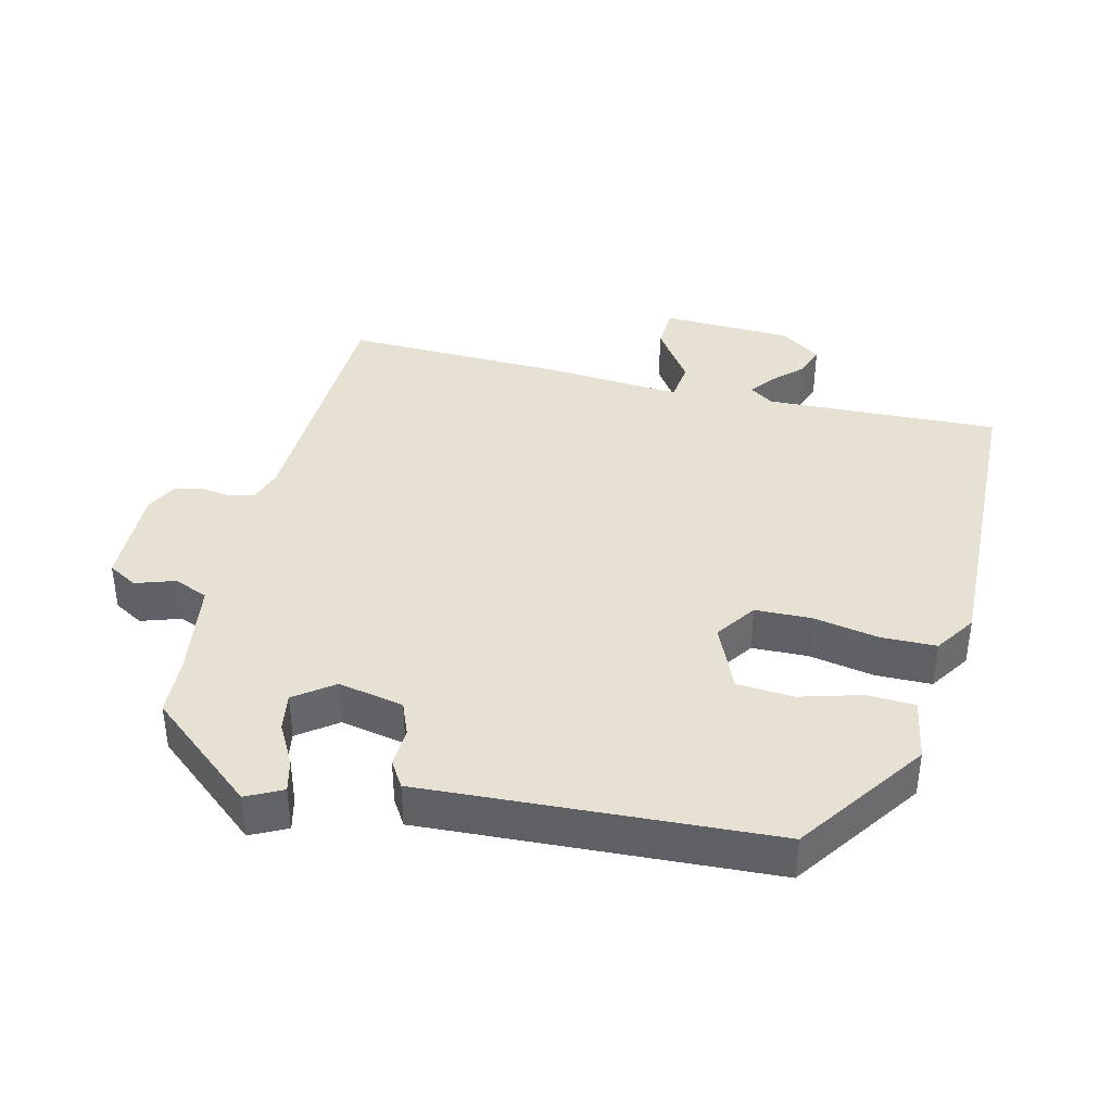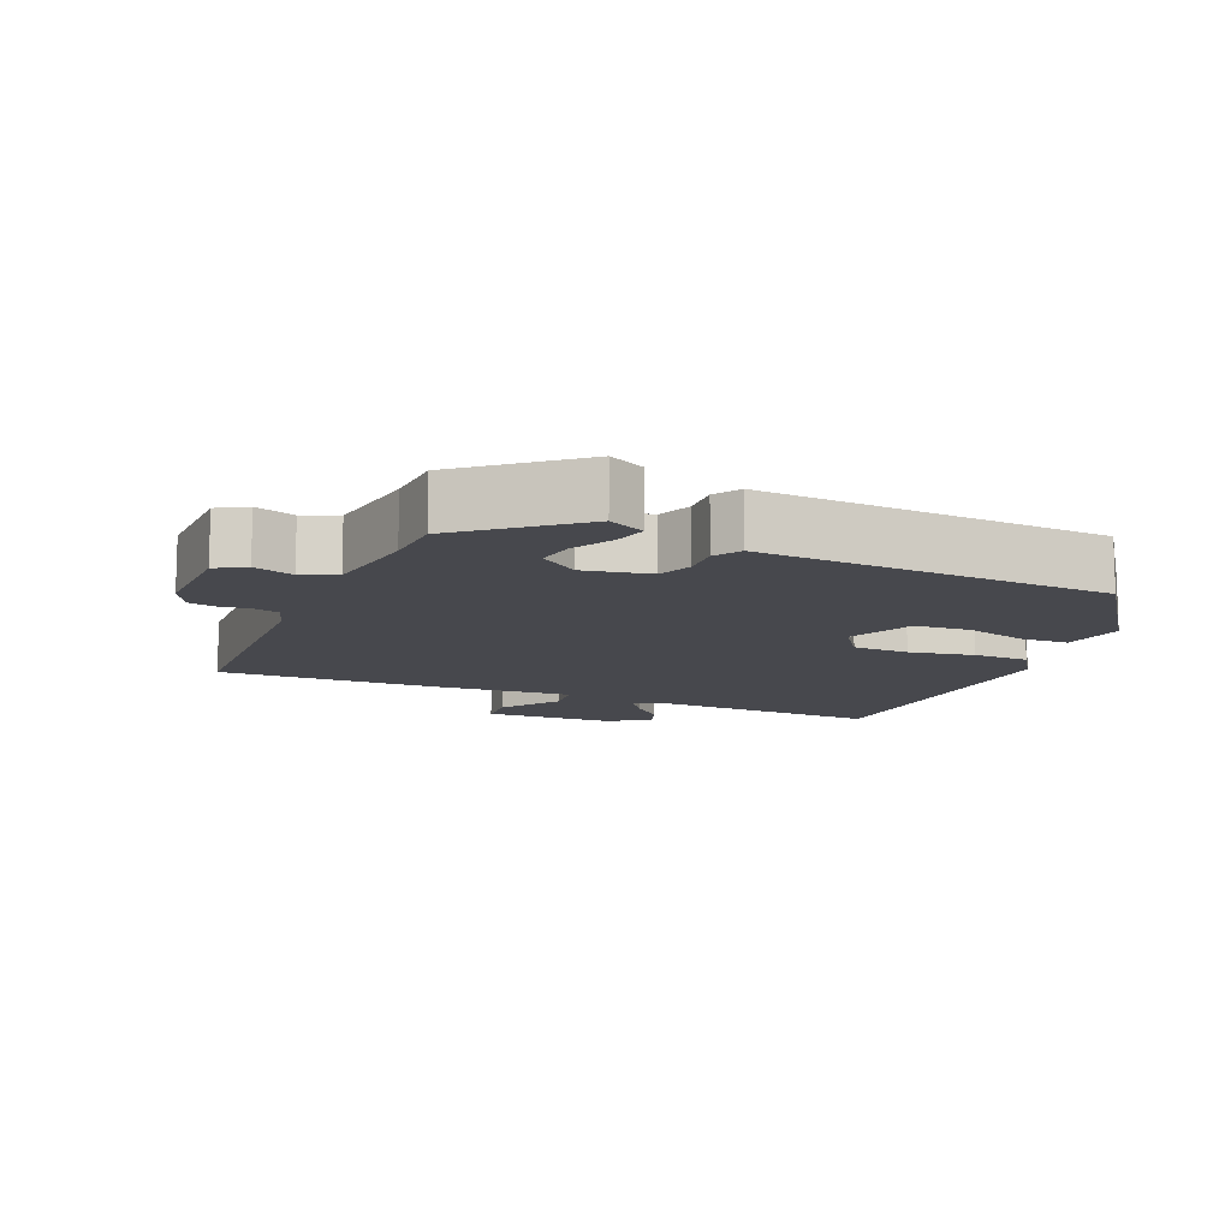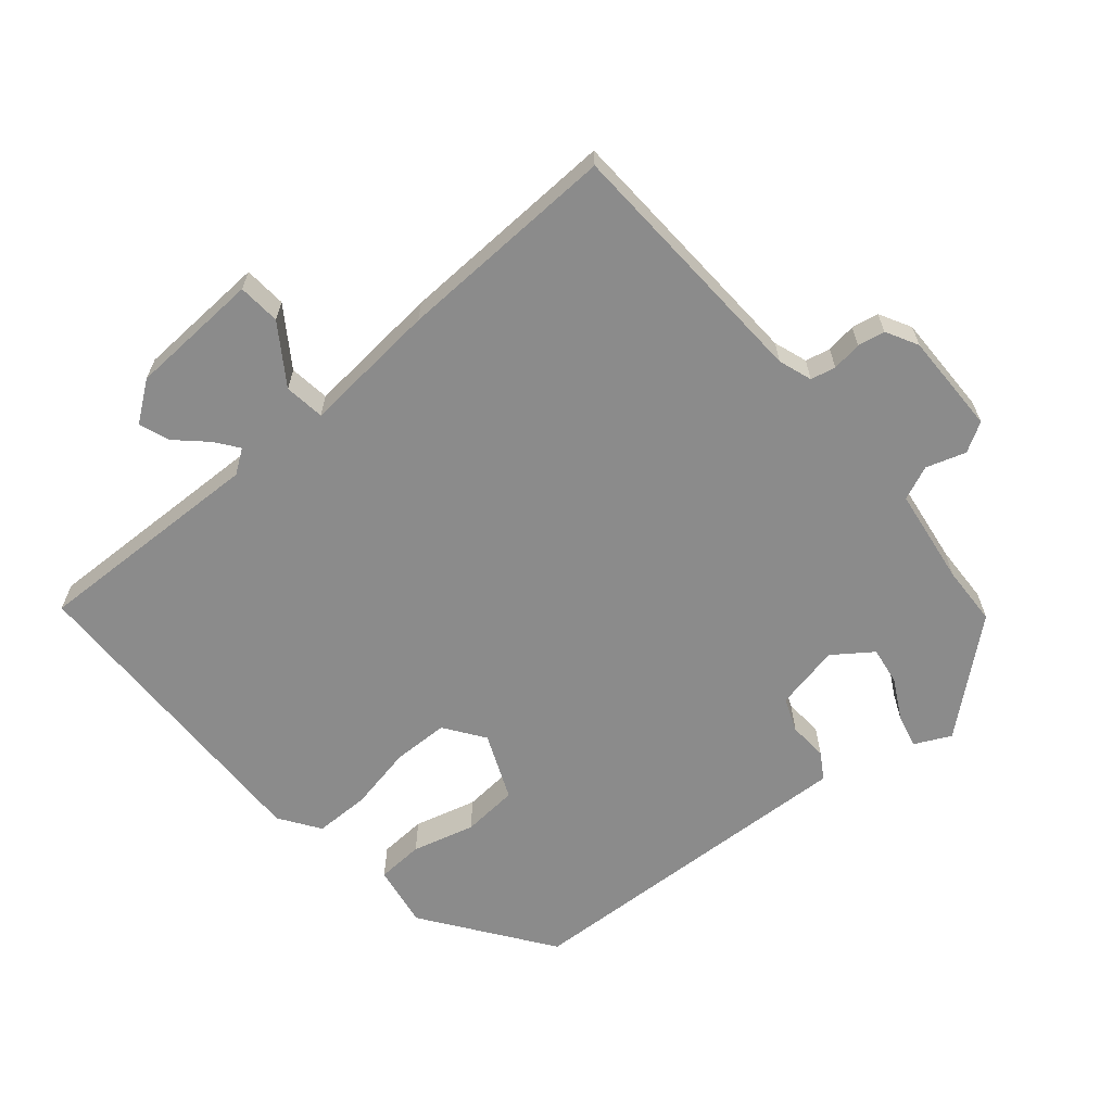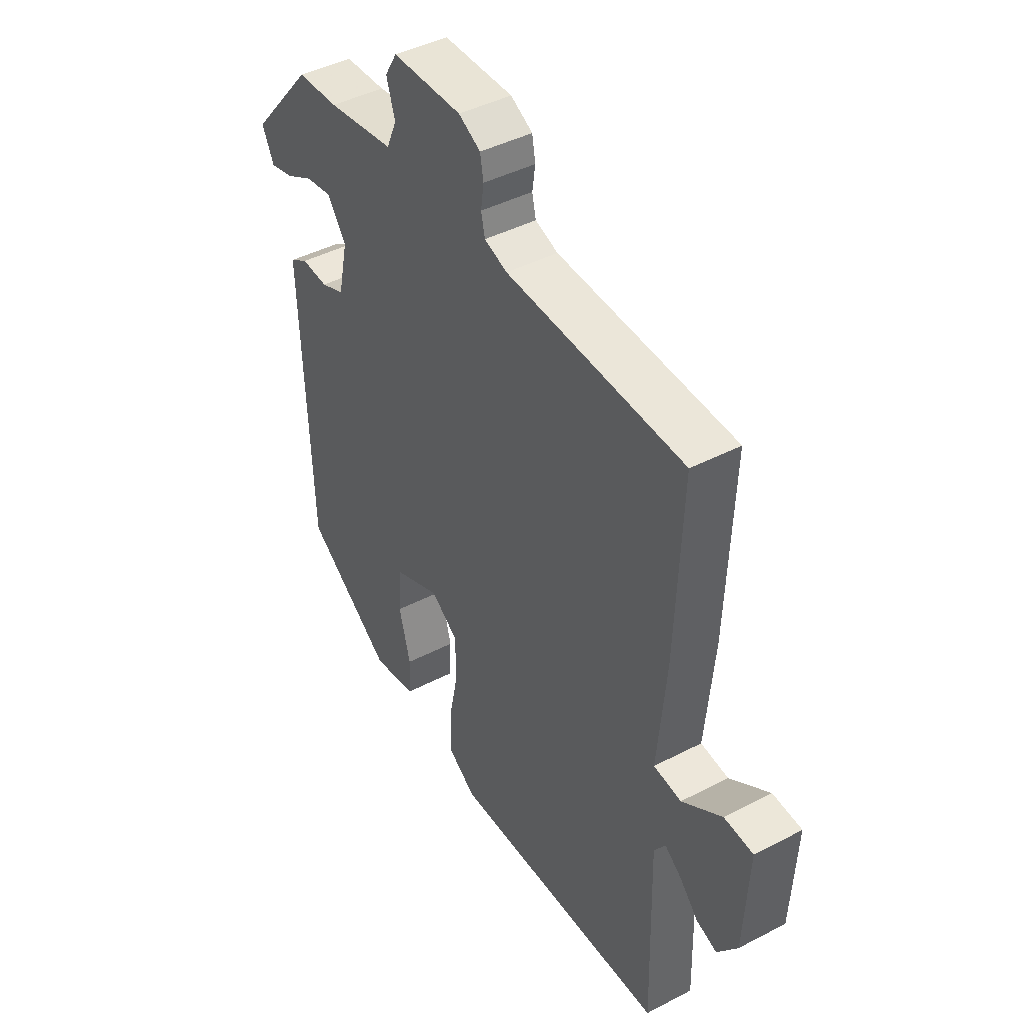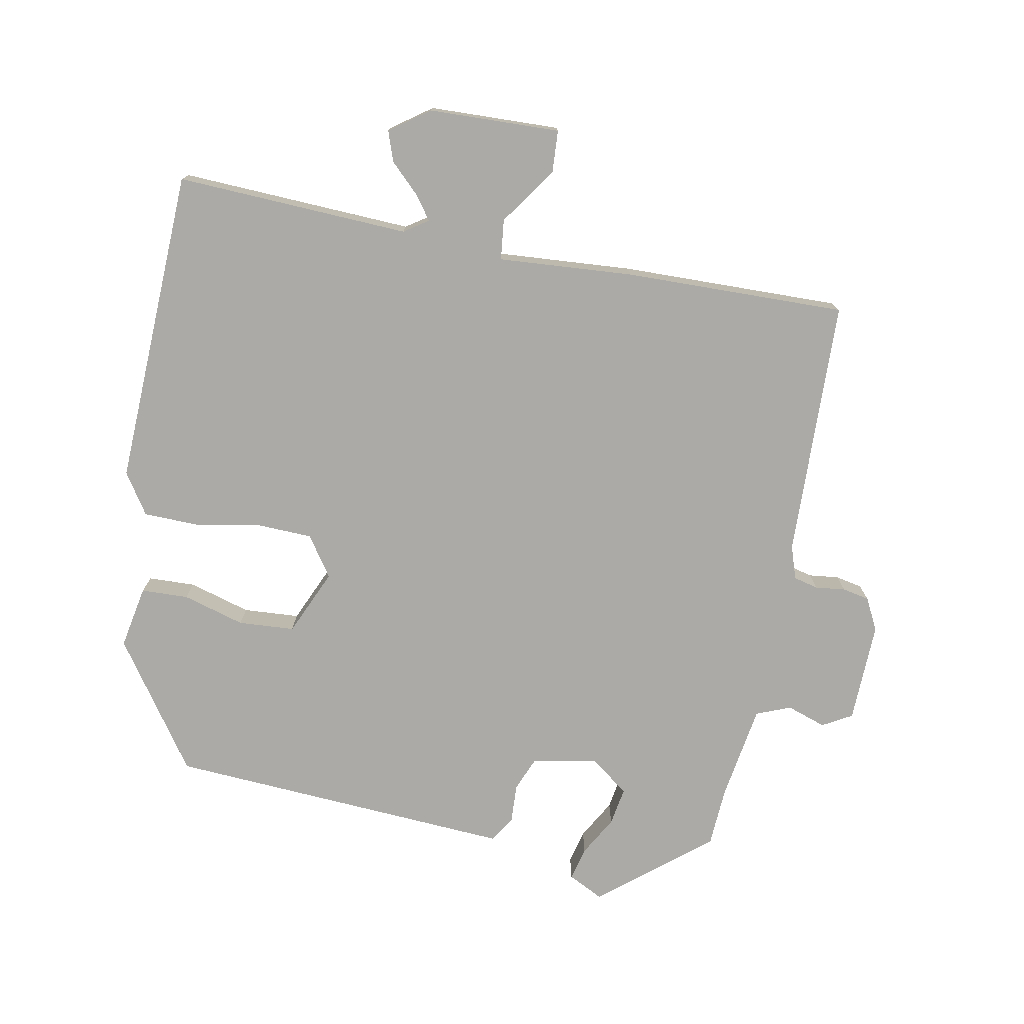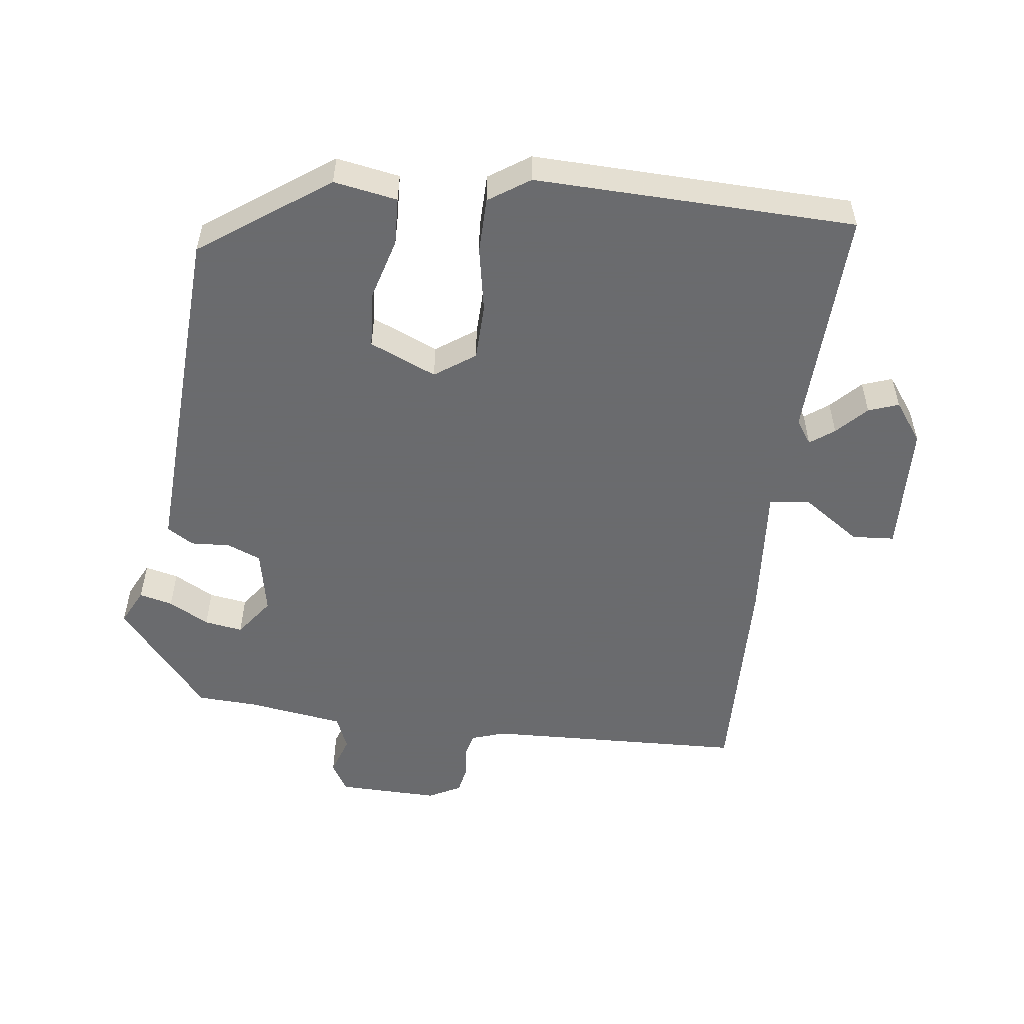
<metadata>
{"format":"obj","ext":"obj","renderer":"f3d","projection":"perspective","resolution":1024,"background":"white","views":[{"elev":39.6,"azim":102.8,"up":"+Y"},{"elev":-11.8,"azim":66.0,"up":"+Y"},{"elev":-63.8,"azim":-50.1,"up":"+Y"},{"elev":43.2,"azim":-121.7,"up":"+Z"},{"elev":-76.1,"azim":-102.0,"up":"+Y"},{"elev":-53.3,"azim":172.1,"up":"+Y"}]}
</metadata>
<code>
v -0.489 0.07 0.502
v -0.116 0.07 0.521
v -0.068 0.07 0.538
v -0.06 0.07 0.574
v -0.066 0.07 0.617
v -0.059 0.07 0.656
v -0.013 0.07 0.681
v 0.133 0.07 0.68
v 0.158 0.07 0.638
v 0.14 0.07 0.581
v 0.161 0.07 0.532
v 0.301 0.07 0.513
v 0.387 0.07 0.51
v 0.518 0.07 0.357
v 0.493 0.07 0.305
v 0.445 0.07 0.316
v 0.387 0.07 0.347
v 0.332 0.07 0.355
v 0.292 0.07 0.299
v 0.312 0.07 0.205
v 0.361 0.07 0.186
v 0.417 0.07 0.19
v 0.455 0.07 0.167
v 0.451 0.07 0.068
v 0.435 0.07 -0.334
v 0.254 0.07 -0.466
v 0.163 0.07 -0.451
v 0.159 0.07 -0.383
v 0.183 0.07 -0.293
v 0.176 0.07 -0.212
v 0.08 0.07 -0.172
v 0.023 0.07 -0.213
v 0.022 0.07 -0.294
v 0.041 0.07 -0.387
v 0.041 0.07 -0.467
v -0.017 0.07 -0.507
v -0.476 0.07 -0.5
v -0.468 0.07 -0.163
v -0.492 0.07 -0.129
v -0.526 0.07 -0.155
v -0.566 0.07 -0.198
v -0.609 0.07 -0.214
v -0.651 0.07 -0.158
v -0.661 0.07 0.031
v -0.6 0.07 0.036
v -0.516 0.07 -0.02
v -0.458 0.07 -0.012
v -0.476 0.07 0.183
v -0.489 0 0.502
v -0.116 0 0.521
v -0.068 0 0.538
v -0.06 0 0.574
v -0.066 0 0.617
v -0.059 0 0.656
v -0.013 0 0.681
v 0.133 0 0.68
v 0.158 0 0.638
v 0.14 0 0.581
v 0.161 0 0.532
v 0.301 0 0.513
v 0.387 0 0.51
v 0.518 0 0.357
v 0.493 0 0.305
v 0.445 0 0.316
v 0.387 0 0.347
v 0.332 0 0.355
v 0.292 0 0.299
v 0.312 0 0.205
v 0.361 0 0.186
v 0.417 0 0.19
v 0.455 0 0.167
v 0.451 0 0.068
v 0.435 0 -0.334
v 0.254 0 -0.466
v 0.163 0 -0.451
v 0.159 0 -0.383
v 0.183 0 -0.293
v 0.176 0 -0.212
v 0.08 0 -0.172
v 0.023 0 -0.213
v 0.022 0 -0.294
v 0.041 0 -0.387
v 0.041 0 -0.467
v -0.017 0 -0.507
v -0.476 0 -0.5
v -0.468 0 -0.163
v -0.492 0 -0.129
v -0.526 0 -0.155
v -0.566 0 -0.198
v -0.609 0 -0.214
v -0.651 0 -0.158
v -0.661 0 0.031
v -0.6 0 0.036
v -0.516 0 -0.02
v -0.458 0 -0.012
v -0.476 0 0.183
f 47 48 1 2
f 44 45 46
f 43 44 46
f 42 43 46
f 41 42 46
f 40 41 46
f 39 40 46 47
f 47 2 3
f 39 47 3
f 38 39 3
f 36 37 38
f 35 36 38
f 34 35 38
f 33 34 38
f 32 33 38 3
f 27 28 29
f 26 27 29
f 25 26 29
f 24 25 29
f 24 29 30
f 23 24 30
f 22 23 30
f 21 22 30
f 20 21 30 31
f 15 16 17
f 14 15 17
f 13 14 17
f 12 13 17
f 11 12 17 18
f 8 9 10
f 7 8 10
f 6 7 10
f 5 6 10
f 4 5 10
f 4 10 11
f 3 4 11
f 32 3 11
f 31 32 11
f 20 31 11
f 19 20 11
f 11 18 19
f 50 49 96 95
f 94 93 92
f 94 92 91
f 94 91 90
f 94 90 89
f 94 89 88
f 95 94 88 87
f 51 50 95
f 51 95 87
f 51 87 86
f 86 85 84
f 86 84 83
f 86 83 82
f 86 82 81
f 51 86 81 80
f 77 76 75
f 77 75 74
f 77 74 73
f 77 73 72
f 78 77 72
f 78 72 71
f 78 71 70
f 78 70 69
f 79 78 69 68
f 65 64 63
f 65 63 62
f 65 62 61
f 65 61 60
f 66 65 60 59
f 58 57 56
f 58 56 55
f 58 55 54
f 58 54 53
f 58 53 52
f 59 58 52
f 59 52 51
f 59 51 80
f 59 80 79
f 59 79 68
f 59 68 67
f 67 66 59
f 1 49 50 2
f 2 50 51 3
f 3 51 52 4
f 4 52 53 5
f 5 53 54 6
f 6 54 55 7
f 7 55 56 8
f 8 56 57 9
f 9 57 58 10
f 10 58 59 11
f 11 59 60 12
f 12 60 61 13
f 13 61 62 14
f 14 62 63 15
f 15 63 64 16
f 16 64 65 17
f 17 65 66 18
f 18 66 67 19
f 19 67 68 20
f 20 68 69 21
f 21 69 70 22
f 22 70 71 23
f 23 71 72 24
f 24 72 73 25
f 25 73 74 26
f 26 74 75 27
f 27 75 76 28
f 28 76 77 29
f 29 77 78 30
f 30 78 79 31
f 31 79 80 32
f 32 80 81 33
f 33 81 82 34
f 34 82 83 35
f 35 83 84 36
f 36 84 85 37
f 37 85 86 38
f 38 86 87 39
f 39 87 88 40
f 40 88 89 41
f 41 89 90 42
f 42 90 91 43
f 43 91 92 44
f 44 92 93 45
f 45 93 94 46
f 46 94 95 47
f 47 95 96 48
f 48 96 49 1

</code>
